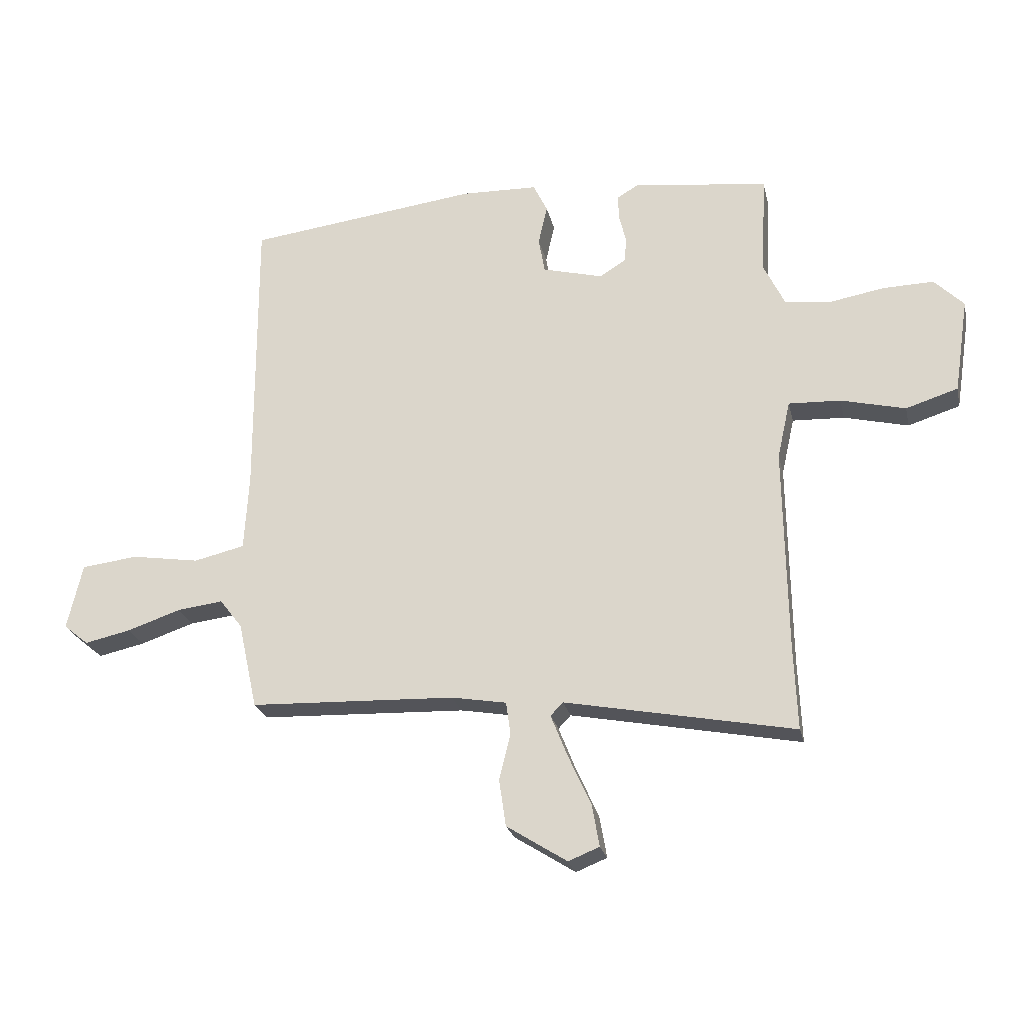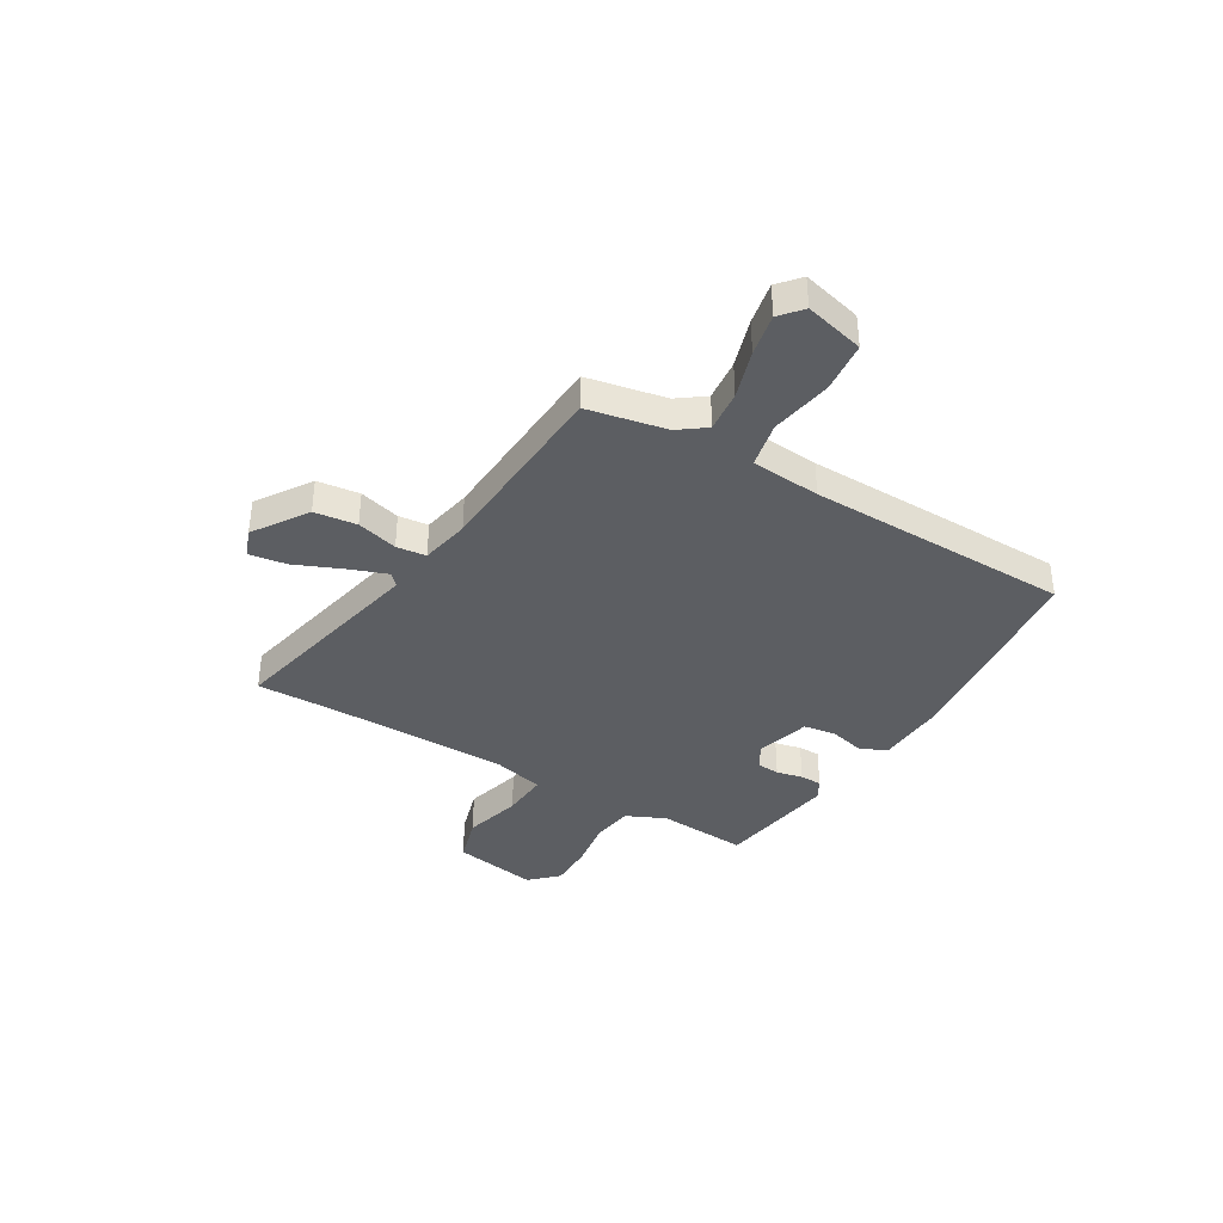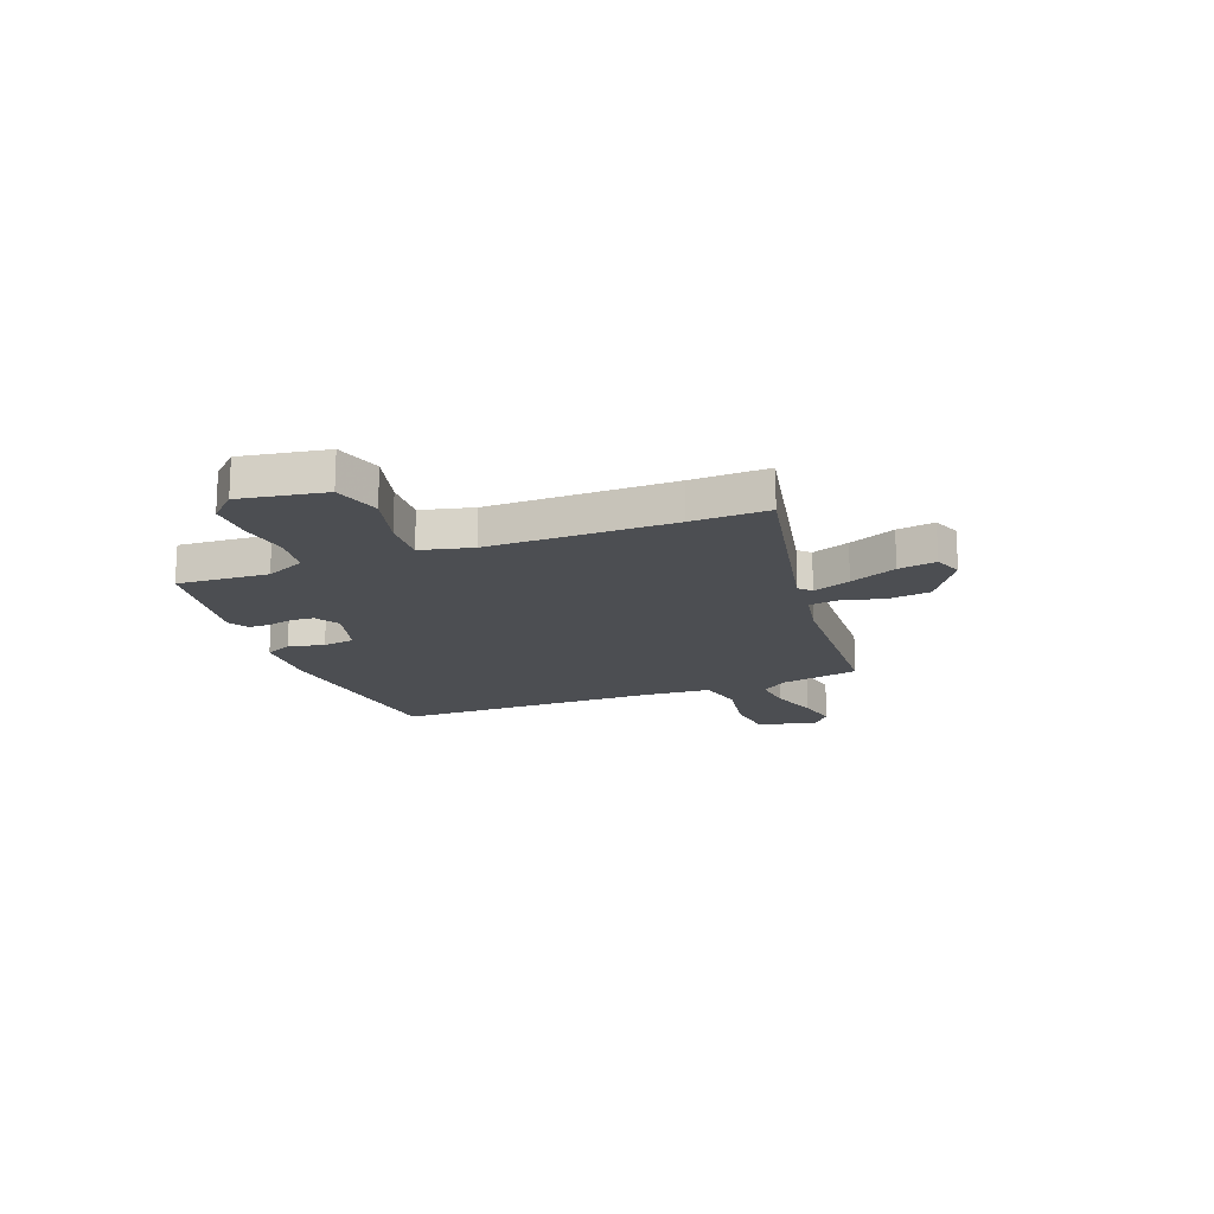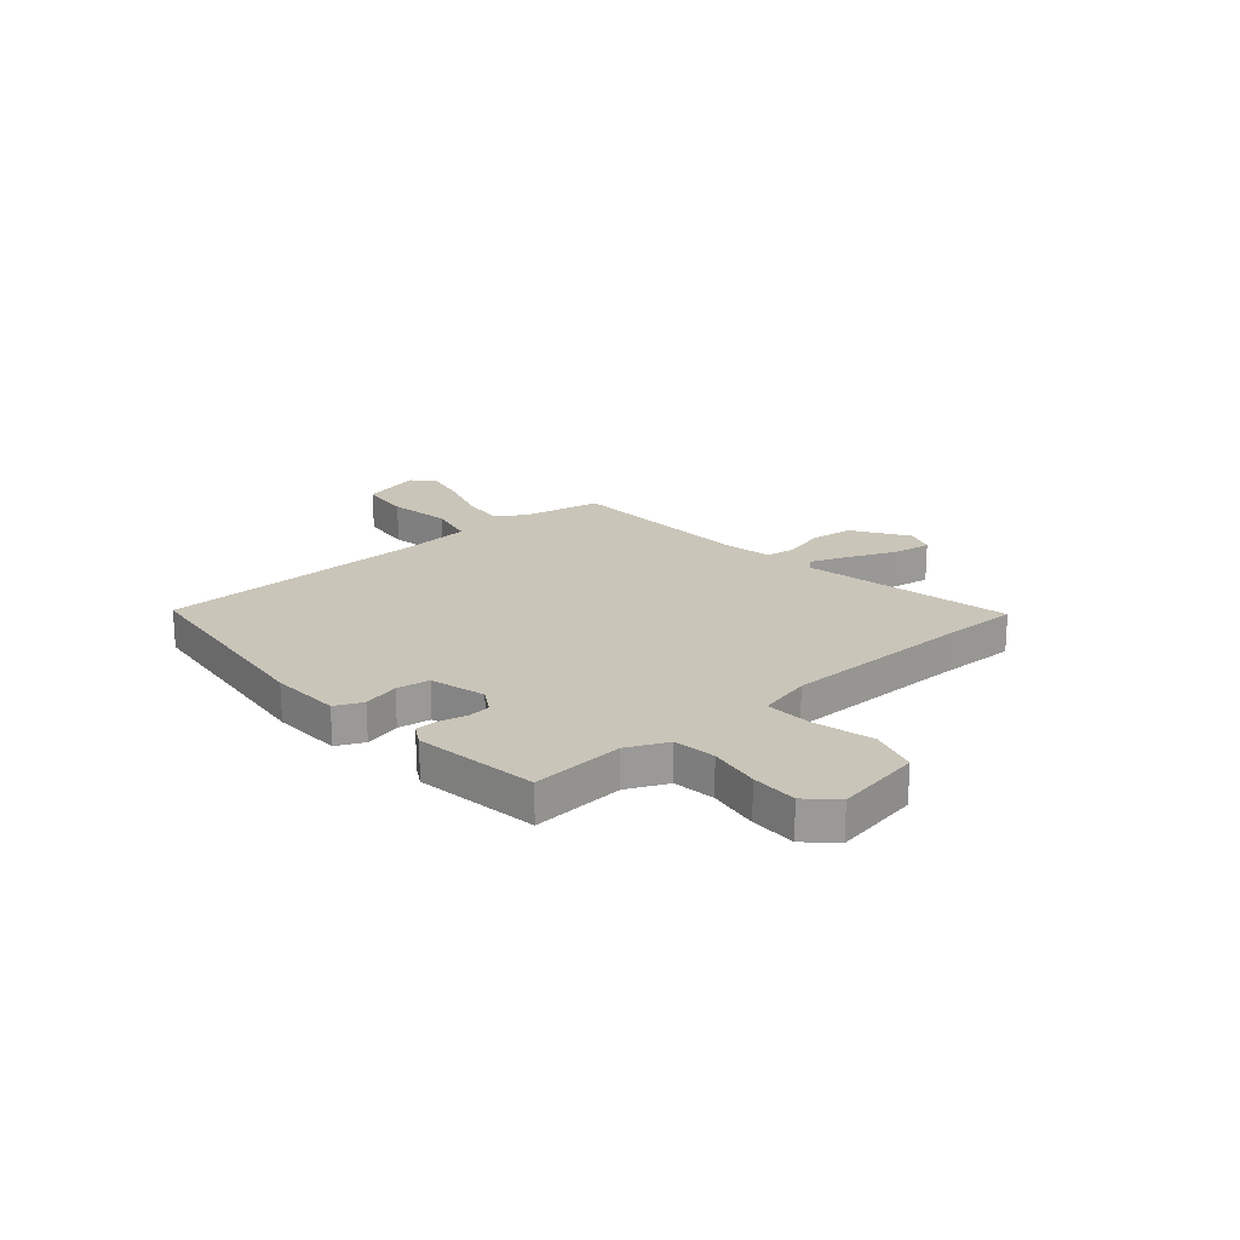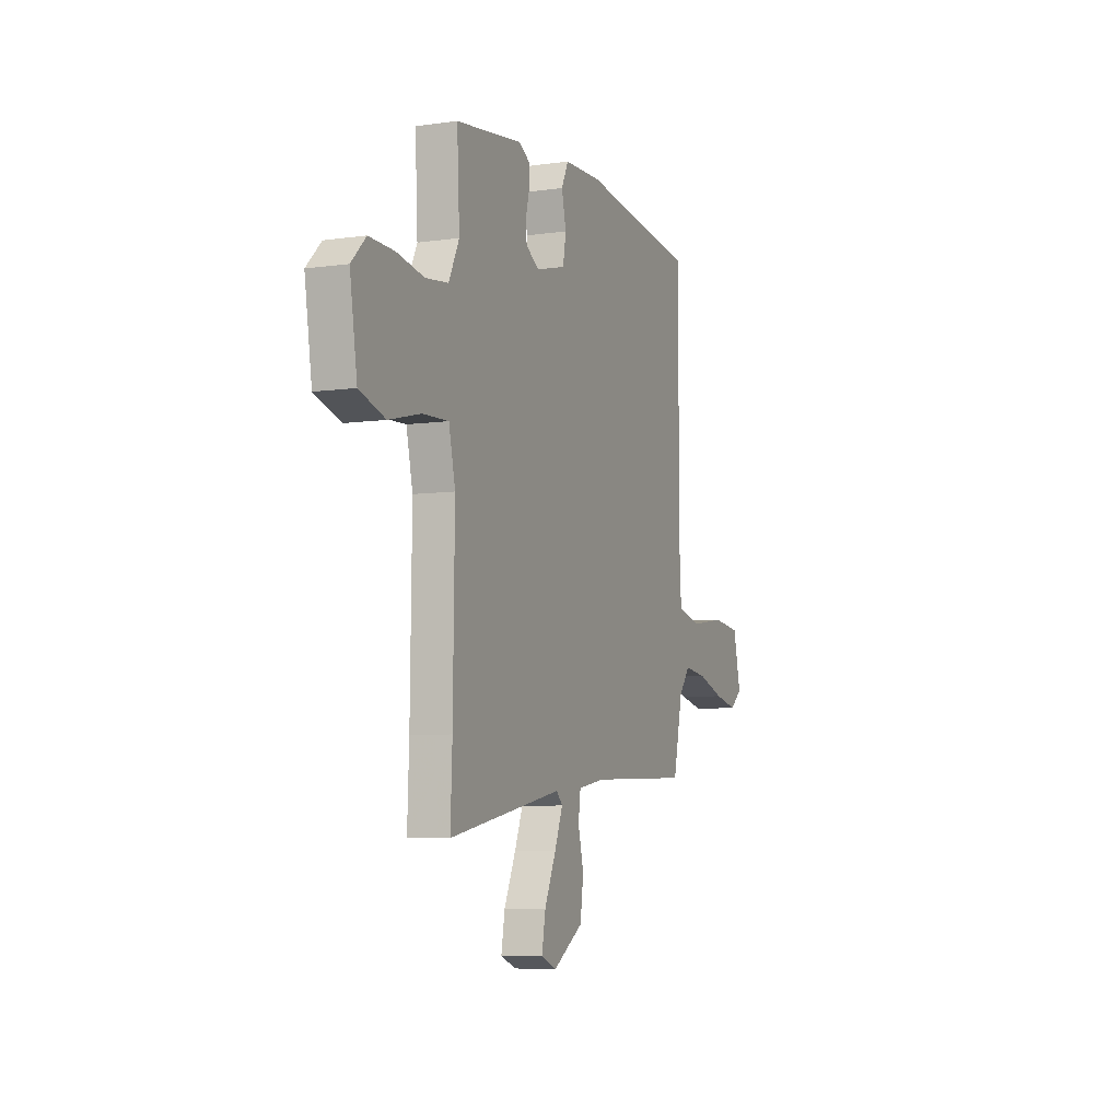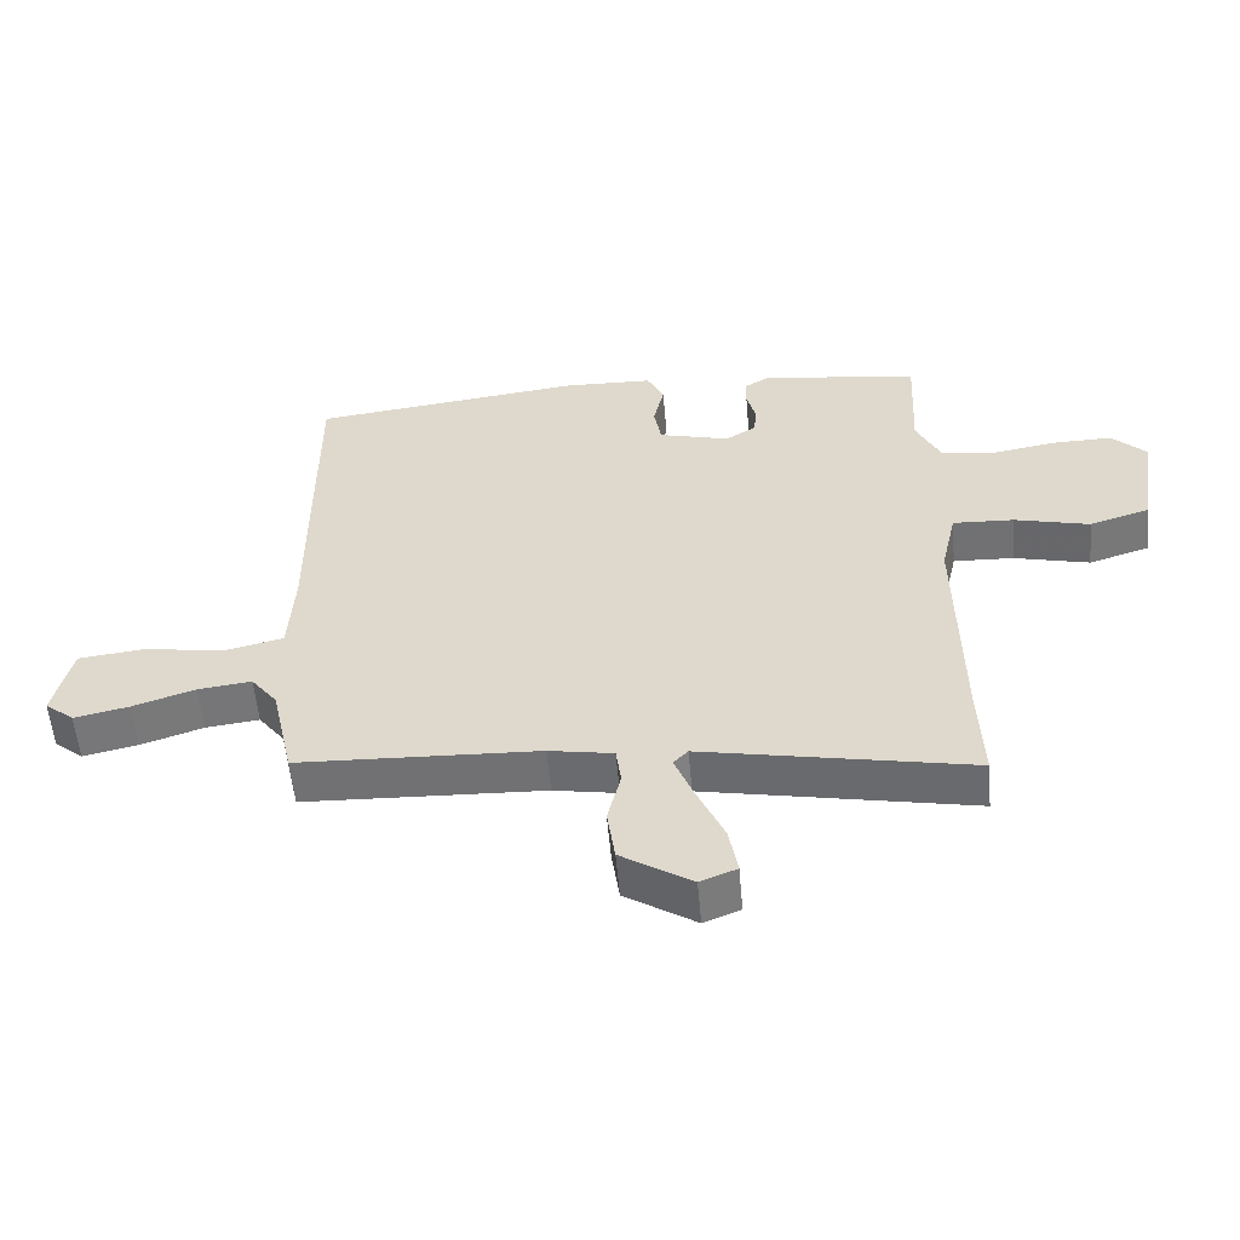
<metadata>
{"format":"obj","ext":"obj","renderer":"f3d","projection":"perspective","resolution":1024,"background":"white","views":[{"elev":-24.2,"azim":12.5,"up":"+Z"},{"elev":-37.9,"azim":-121.9,"up":"+Y"},{"elev":-17.0,"azim":110.1,"up":"+Y"},{"elev":20.6,"azim":48.1,"up":"+Y"},{"elev":-6.9,"azim":112.4,"up":"+Z"},{"elev":-55.8,"azim":5.0,"up":"+Z"}]}
</metadata>
<code>
v -0.464 0.07 -0.487
v -0.498 0.07 -0.333
v -0.538 0.07 -0.281
v -0.619 0.07 -0.291
v -0.714 0.07 -0.323
v -0.796 0.07 -0.341
v -0.84 0.07 -0.305
v -0.813 0.07 -0.188
v -0.713 0.07 -0.176
v -0.592 0.07 -0.195
v -0.502 0.07 -0.174
v -0.494 0.07 -0.038
v -0.496 0.07 0.48
v -0.085 0.07 0.531
v 0.051 0.07 0.527
v 0.076 0.07 0.475
v 0.06 0.07 0.405
v 0.071 0.07 0.342
v 0.178 0.07 0.314
v 0.225 0.07 0.343
v 0.228 0.07 0.388
v 0.215 0.07 0.439
v 0.215 0.07 0.482
v 0.254 0.07 0.505
v 0.492 0.07 0.473
v 0.483 0.07 0.294
v 0.52 0.07 0.217
v 0.601 0.07 0.207
v 0.699 0.07 0.224
v 0.788 0.07 0.226
v 0.84 0.07 0.174
v 0.814 0.07 0.006
v 0.722 0.07 -0.023
v 0.608 0.07 0.005
v 0.516 0.07 0.009
v 0.493 0.07 -0.093
v 0.498 0.07 -0.453
v 0.504 0.07 -0.604
v 0.098 0.07 -0.525
v 0.076 0.07 -0.548
v 0.105 0.07 -0.621
v 0.146 0.07 -0.712
v 0.159 0.07 -0.786
v 0.104 0.07 -0.808
v -0.003 0.07 -0.74
v -0.015 0.07 -0.657
v 0.005 0.07 -0.576
v -0.003 0.07 -0.518
v -0.1 0.07 -0.501
v -0.464 0 -0.487
v -0.498 0 -0.333
v -0.538 0 -0.281
v -0.619 0 -0.291
v -0.714 0 -0.323
v -0.796 0 -0.341
v -0.84 0 -0.305
v -0.813 0 -0.188
v -0.713 0 -0.176
v -0.592 0 -0.195
v -0.502 0 -0.174
v -0.494 0 -0.038
v -0.496 0 0.48
v -0.085 0 0.531
v 0.051 0 0.527
v 0.076 0 0.475
v 0.06 0 0.405
v 0.071 0 0.342
v 0.178 0 0.314
v 0.225 0 0.343
v 0.228 0 0.388
v 0.215 0 0.439
v 0.215 0 0.482
v 0.254 0 0.505
v 0.492 0 0.473
v 0.483 0 0.294
v 0.52 0 0.217
v 0.601 0 0.207
v 0.699 0 0.224
v 0.788 0 0.226
v 0.84 0 0.174
v 0.814 0 0.006
v 0.722 0 -0.023
v 0.608 0 0.005
v 0.516 0 0.009
v 0.493 0 -0.093
v 0.498 0 -0.453
v 0.504 0 -0.604
v 0.098 0 -0.525
v 0.076 0 -0.548
v 0.105 0 -0.621
v 0.146 0 -0.712
v 0.159 0 -0.786
v 0.104 0 -0.808
v -0.003 0 -0.74
v -0.015 0 -0.657
v 0.005 0 -0.576
v -0.003 0 -0.518
v -0.1 0 -0.501
f 44 45 46 47
f 44 47 48
f 41 42 43 44
f 40 41 44 48
f 39 40 48
f 37 38 39
f 36 37 39 48
f 35 36 48 49
f 31 32 33 34
f 31 34 35
f 28 29 30 31
f 27 28 31 35
f 26 27 35 49
f 21 22 23 24
f 20 21 24 25
f 19 20 25 26
f 14 15 16 17
f 12 13 14 17
f 11 12 17 18
f 7 8 9 10
f 7 10 11
f 4 5 6 7
f 3 4 7 11
f 2 3 11 18
f 19 26 49 1
f 1 2 18 19
f 96 95 94 93
f 97 96 93
f 93 92 91 90
f 97 93 90 89
f 97 89 88
f 88 87 86
f 97 88 86 85
f 98 97 85 84
f 83 82 81 80
f 84 83 80
f 80 79 78 77
f 84 80 77 76
f 98 84 76 75
f 73 72 71 70
f 74 73 70 69
f 75 74 69 68
f 66 65 64 63
f 66 63 62 61
f 67 66 61 60
f 59 58 57 56
f 60 59 56
f 56 55 54 53
f 60 56 53 52
f 67 60 52 51
f 50 98 75 68
f 68 67 51 50
f 1 50 51 2
f 2 51 52 3
f 3 52 53 4
f 4 53 54 5
f 5 54 55 6
f 6 55 56 7
f 7 56 57 8
f 8 57 58 9
f 9 58 59 10
f 10 59 60 11
f 11 60 61 12
f 12 61 62 13
f 13 62 63 14
f 14 63 64 15
f 15 64 65 16
f 16 65 66 17
f 17 66 67 18
f 18 67 68 19
f 19 68 69 20
f 20 69 70 21
f 21 70 71 22
f 22 71 72 23
f 23 72 73 24
f 24 73 74 25
f 25 74 75 26
f 26 75 76 27
f 27 76 77 28
f 28 77 78 29
f 29 78 79 30
f 30 79 80 31
f 31 80 81 32
f 32 81 82 33
f 33 82 83 34
f 34 83 84 35
f 35 84 85 36
f 36 85 86 37
f 37 86 87 38
f 38 87 88 39
f 39 88 89 40
f 40 89 90 41
f 41 90 91 42
f 42 91 92 43
f 43 92 93 44
f 44 93 94 45
f 45 94 95 46
f 46 95 96 47
f 47 96 97 48
f 48 97 98 49
f 49 98 50 1

</code>
